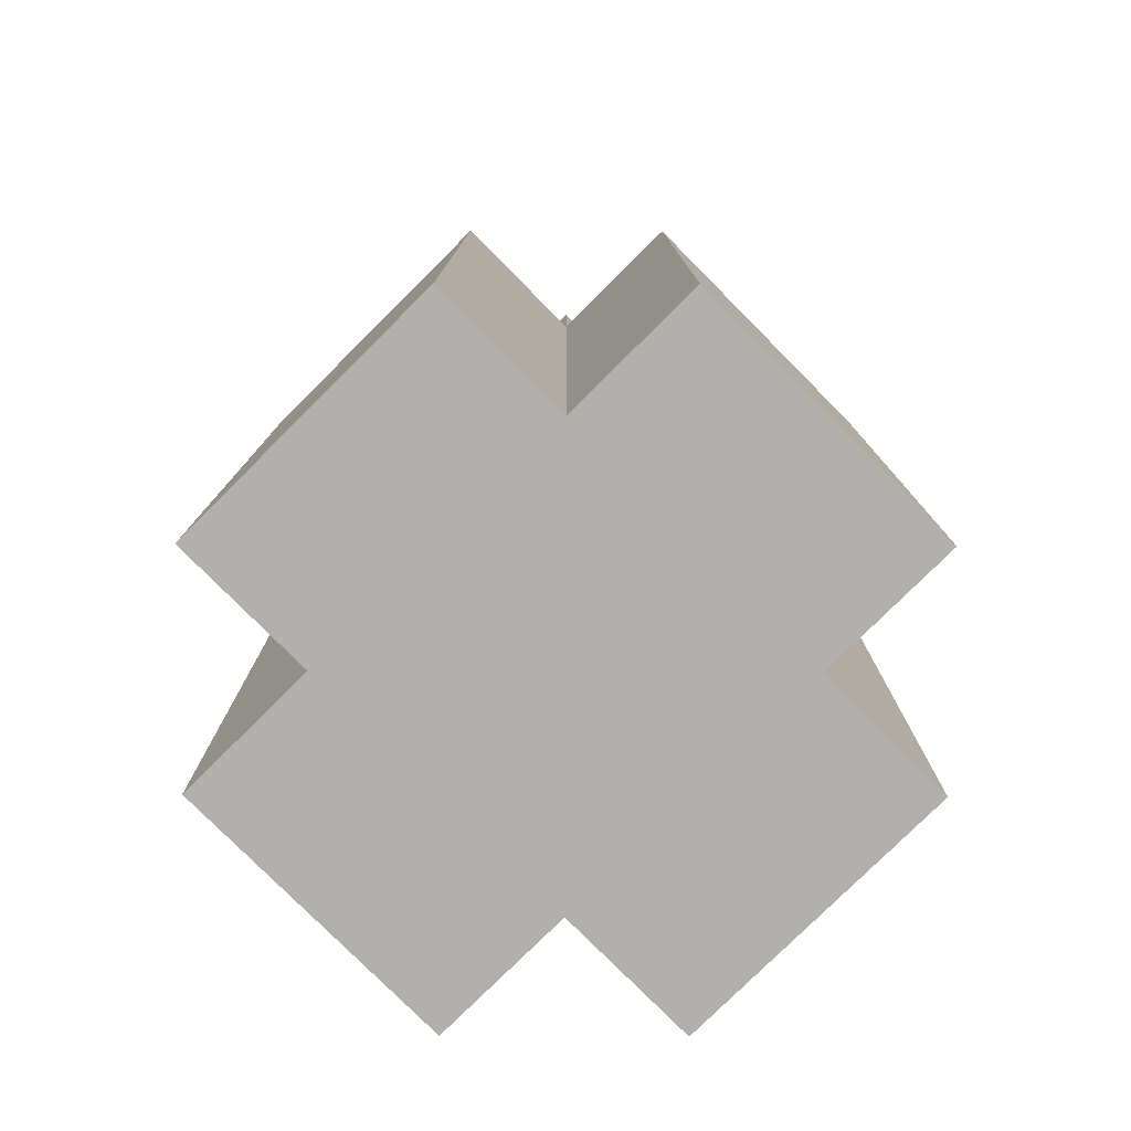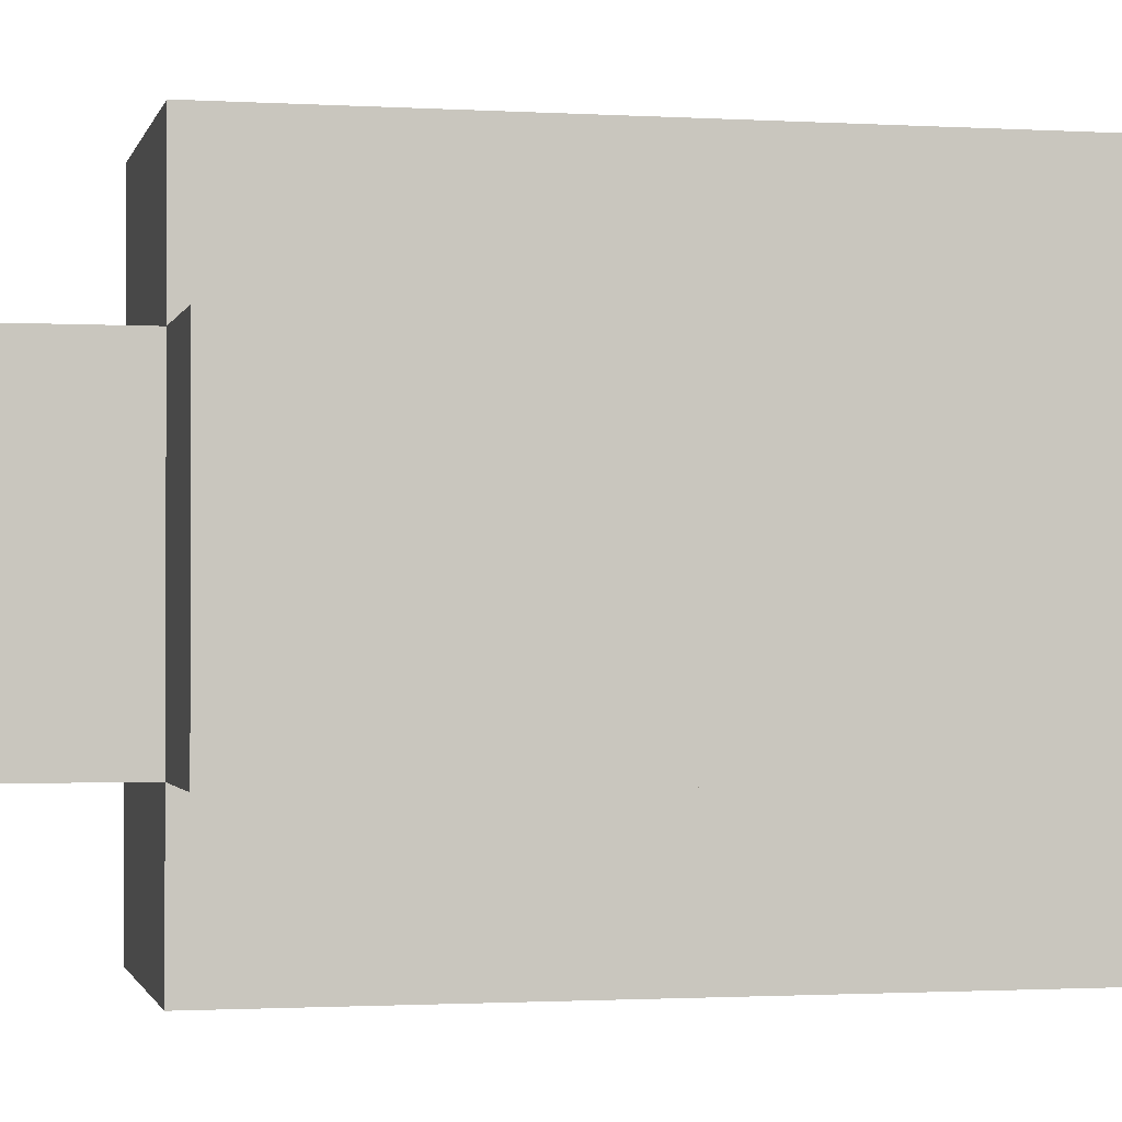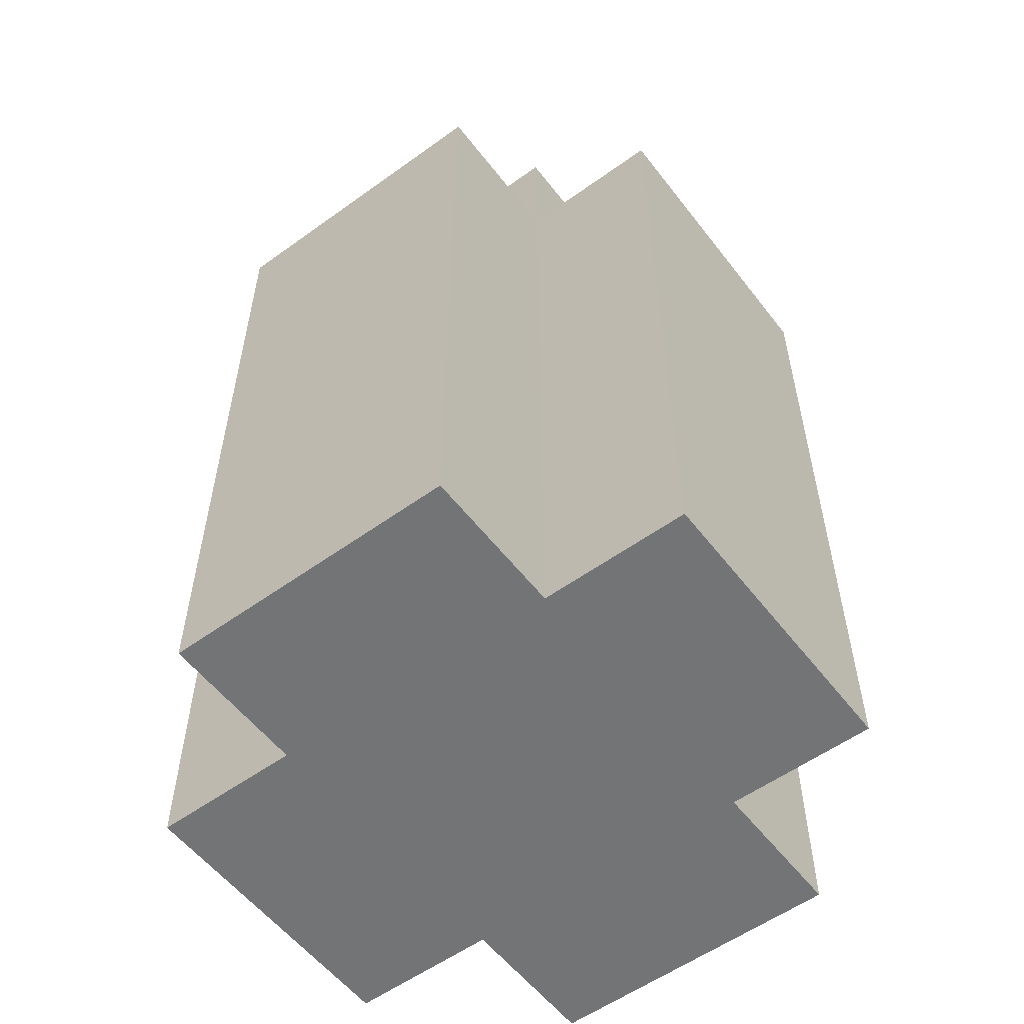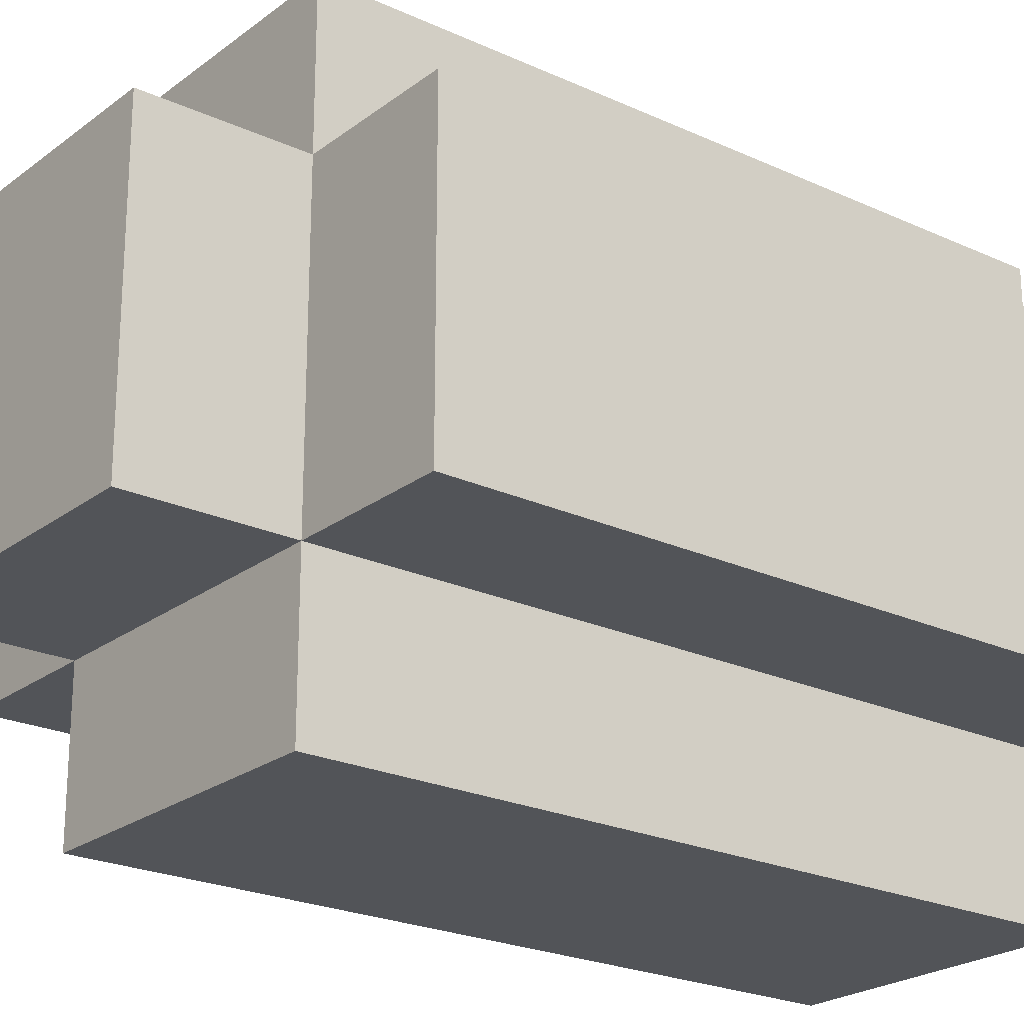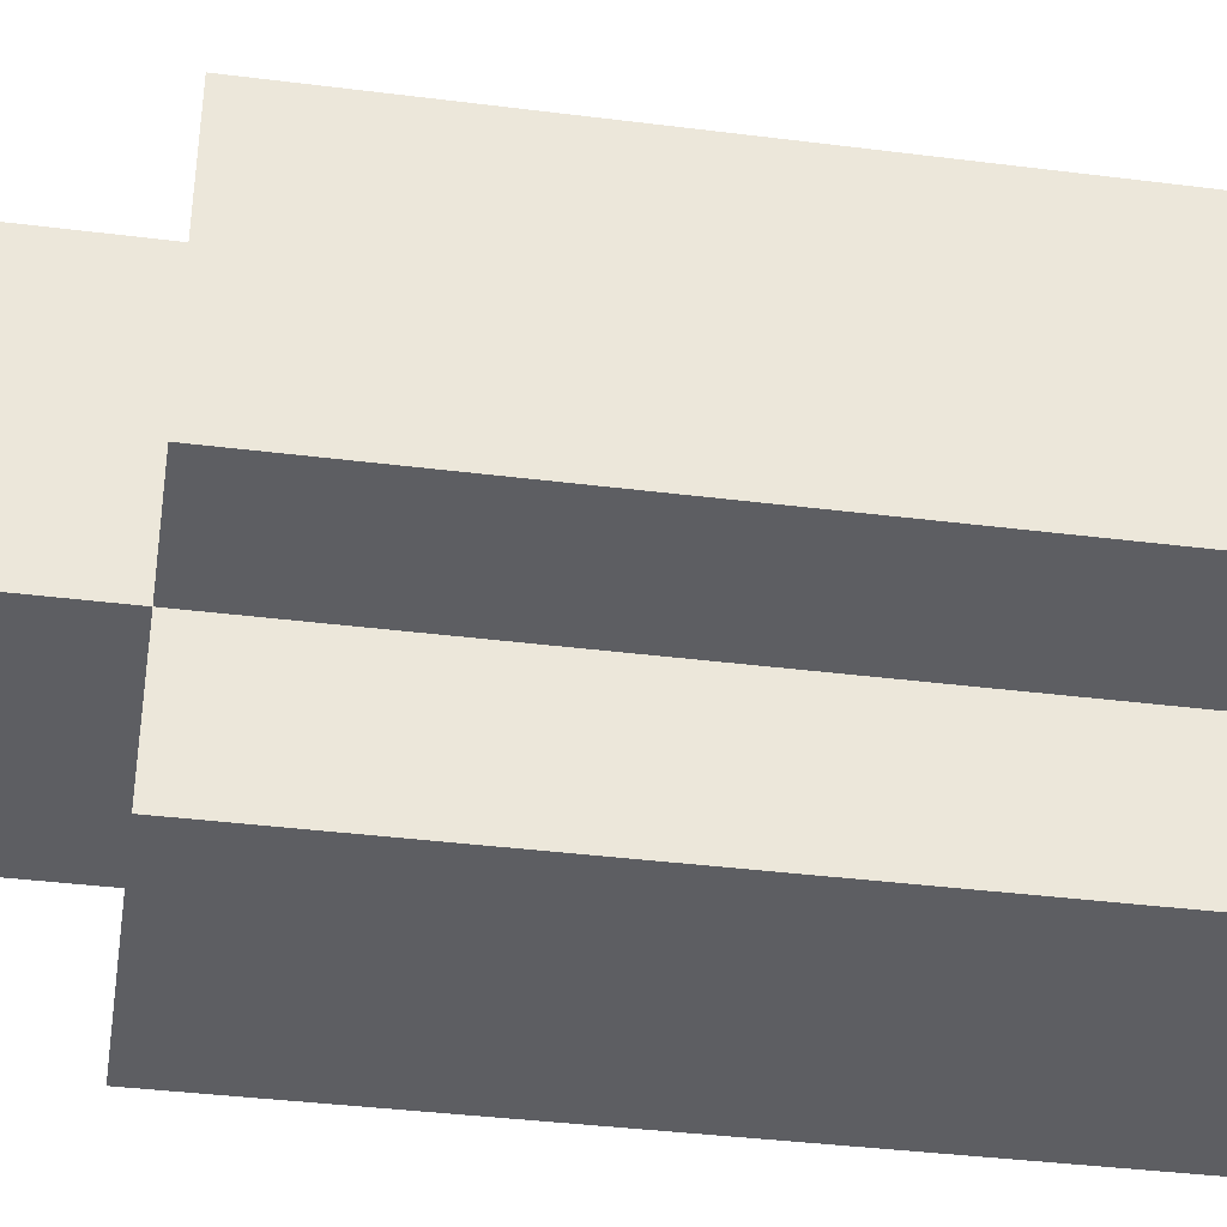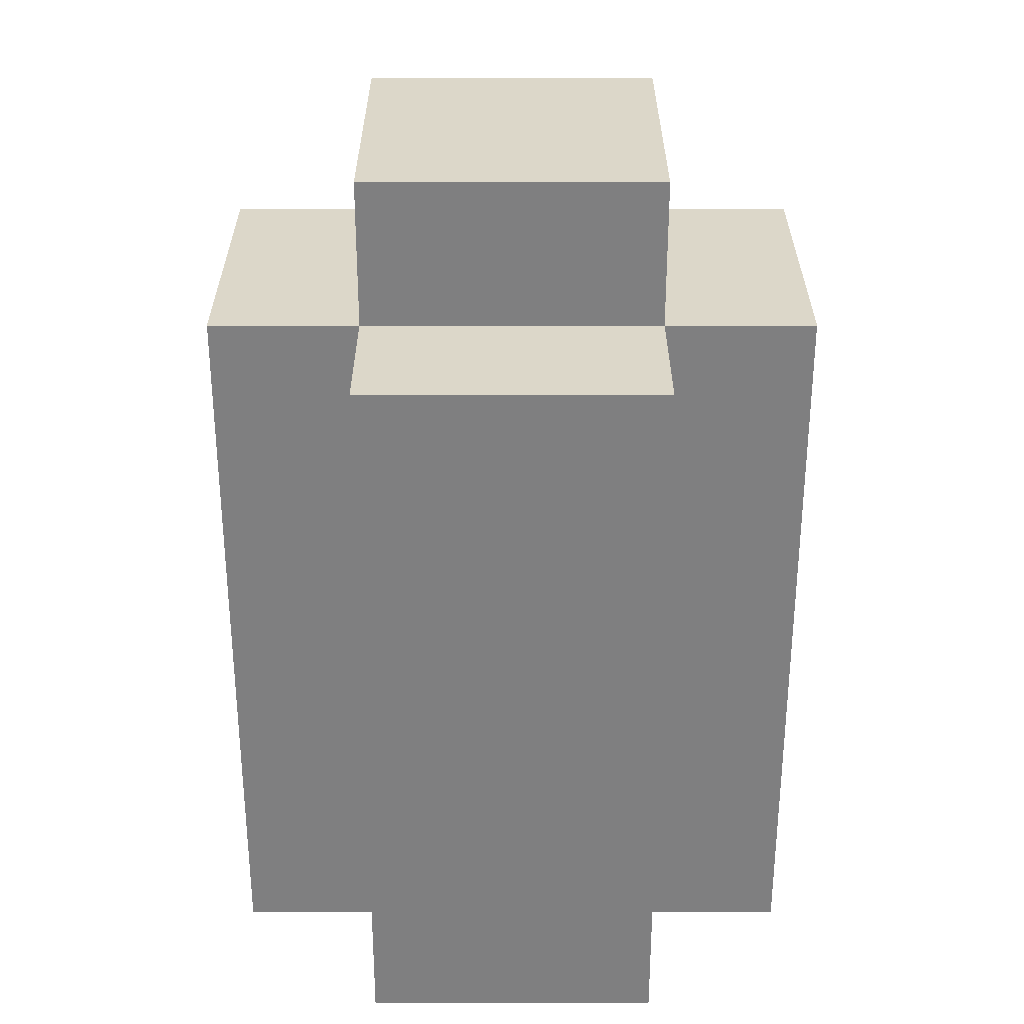
<metadata>
{"format":"obj","ext":"obj","renderer":"f3d","projection":"perspective","resolution":1024,"background":"white","views":[{"elev":-78.8,"azim":134.8,"up":"+Y"},{"elev":-1.3,"azim":-102.6,"up":"+Z"},{"elev":-56.1,"azim":-52.9,"up":"+Y"},{"elev":-23.0,"azim":-128.2,"up":"+Z"},{"elev":-38.5,"azim":-99.0,"up":"+Z"},{"elev":30.3,"azim":-180.0,"up":"+Y"}]}
</metadata>
<code>
o
v -25.3 0.9 26
v -25.3 0.9 25.8
v -25.3 1.4 26
v -25.3 1.4 25.8
v -25.2 0.9 26.1
v -25.2 0.9 26
v -25.2 0.9 25.8
v -25.2 0.9 25.7
v -25.2 1.4 26.1
v -25.2 1.4 26
v -25.2 1.4 25.8
v -25.2 1.4 25.7
v -25.2 1.5 26
v -25.2 1.5 25.8
v -25 0.9 26.1
v -25 0.9 26
v -25 0.9 25.8
v -25 0.9 25.7
v -25 1.4 26.1
v -25 1.4 26
v -25 1.4 25.8
v -25 1.4 25.7
v -25 1.5 26
v -25 1.5 25.8
v -24.9 0.9 26
v -24.9 0.9 25.8
v -24.9 1.4 26
v -24.9 1.4 25.8
v -25.2 0.9 26.1
v -25.2 1.4 26.1
v -25 0.9 26.1
v -25 1.4 26.1
v -25.3 0.9 26
v -25.3 1.4 26
v -25.2 0.9 26
v -25.2 1.4 26
v -25.2 1.5 26
v -25 0.9 26
v -25 1.4 26
v -25 1.5 26
v -24.9 0.9 26
v -24.9 1.4 26
v -25.3 0.9 25.8
v -25.3 1.4 25.8
v -25.2 0.9 25.8
v -25.2 1.4 25.8
v -25.2 1.5 25.8
v -25 0.9 25.8
v -25 1.4 25.8
v -25 1.5 25.8
v -24.9 0.9 25.8
v -24.9 1.4 25.8
v -25.2 0.9 25.7
v -25.2 1.4 25.7
v -25 0.9 25.7
v -25 1.4 25.7
v -25.2 0.9 26.1
v -25 0.9 26.1
v -25.3 0.9 26
v -25.2 0.9 26
v -25 0.9 26
v -24.9 0.9 26
v -25.3 0.9 25.8
v -25.2 0.9 25.8
v -25 0.9 25.8
v -24.9 0.9 25.8
v -25.2 0.9 25.7
v -25 0.9 25.7
v -25.2 1.4 26.1
v -25 1.4 26.1
v -25.3 1.4 26
v -25.2 1.4 26
v -25 1.4 26
v -24.9 1.4 26
v -25.3 1.4 25.8
v -25.2 1.4 25.8
v -25 1.4 25.8
v -24.9 1.4 25.8
v -25.2 1.4 25.7
v -25 1.4 25.7
v -25.2 1.5 26
v -25 1.5 26
v -25.2 1.5 25.8
v -25 1.5 25.8
f 3 2 1
f 4 2 3
f 9 6 5
f 10 6 9
f 11 8 7
f 12 8 11
f 13 11 10
f 14 11 13
f 15 16 19
f 19 16 20
f 17 18 21
f 21 18 22
f 20 21 23
f 23 21 24
f 25 26 27
f 27 26 28
f 31 30 29
f 32 30 31
f 35 34 33
f 36 34 35
f 39 37 36
f 40 37 39
f 41 39 38
f 42 39 41
f 43 44 45
f 45 44 46
f 46 47 49
f 49 47 50
f 48 49 51
f 51 49 52
f 53 54 55
f 55 54 56
f 60 58 57
f 61 58 60
f 63 60 59
f 63 62 61
f 63 61 60
f 64 62 63
f 65 62 64
f 66 62 65
f 67 65 64
f 68 65 67
f 69 70 72
f 72 70 73
f 71 72 75
f 75 72 76
f 73 74 77
f 77 74 78
f 76 77 79
f 79 77 80
f 81 82 83
f 83 82 84

</code>
